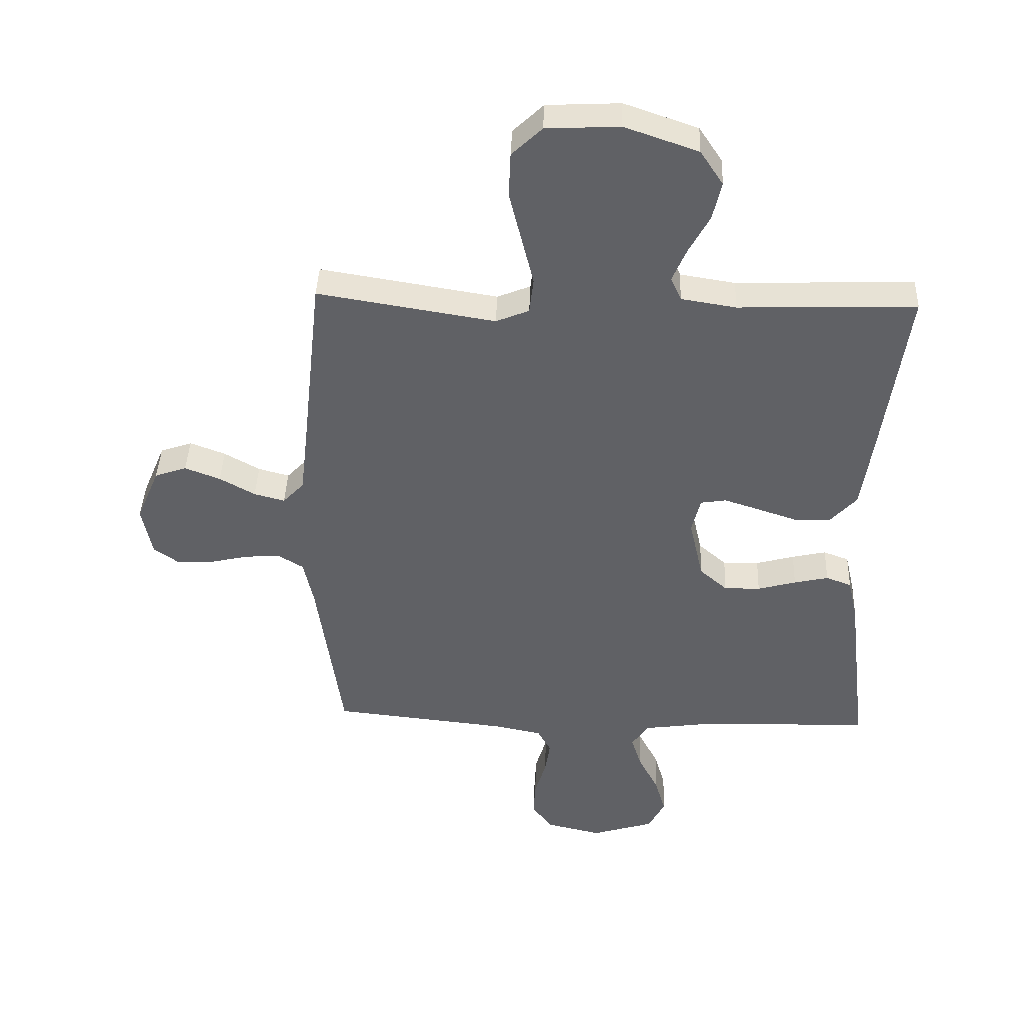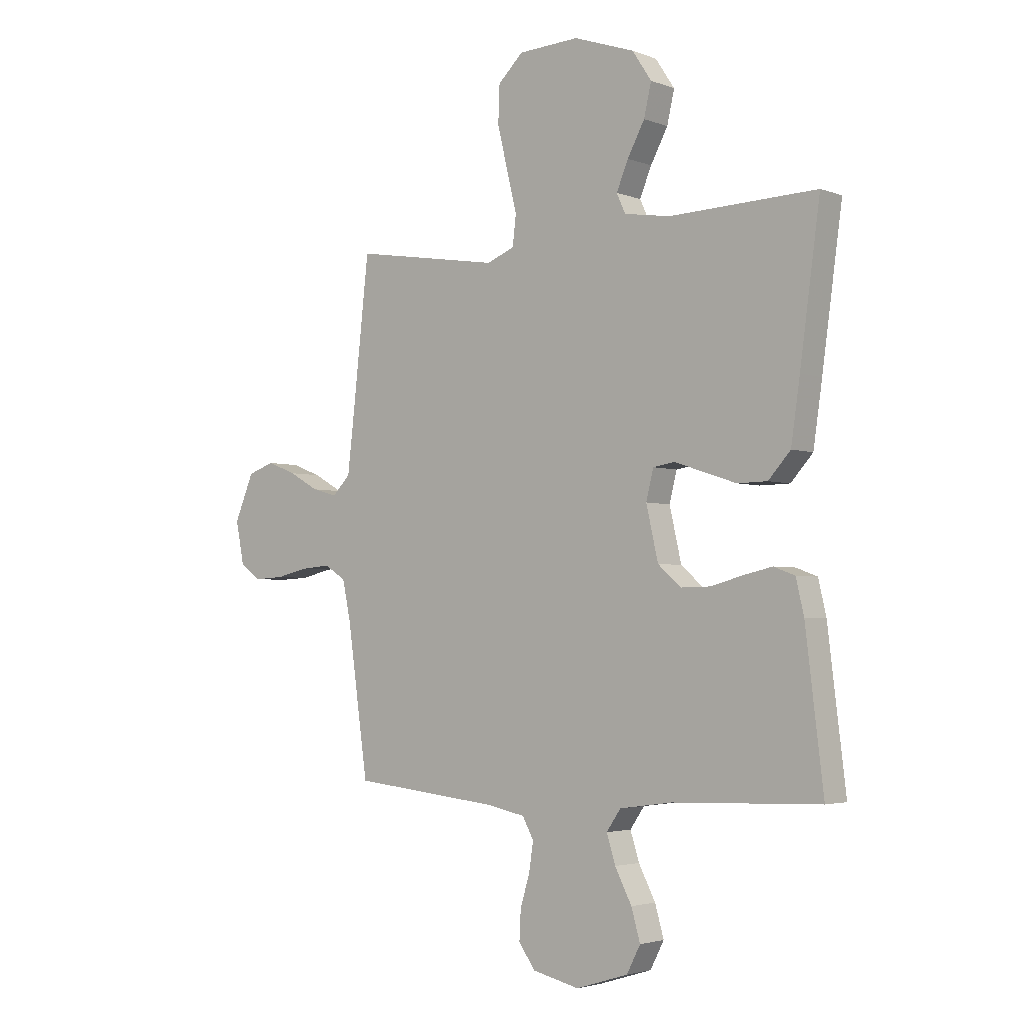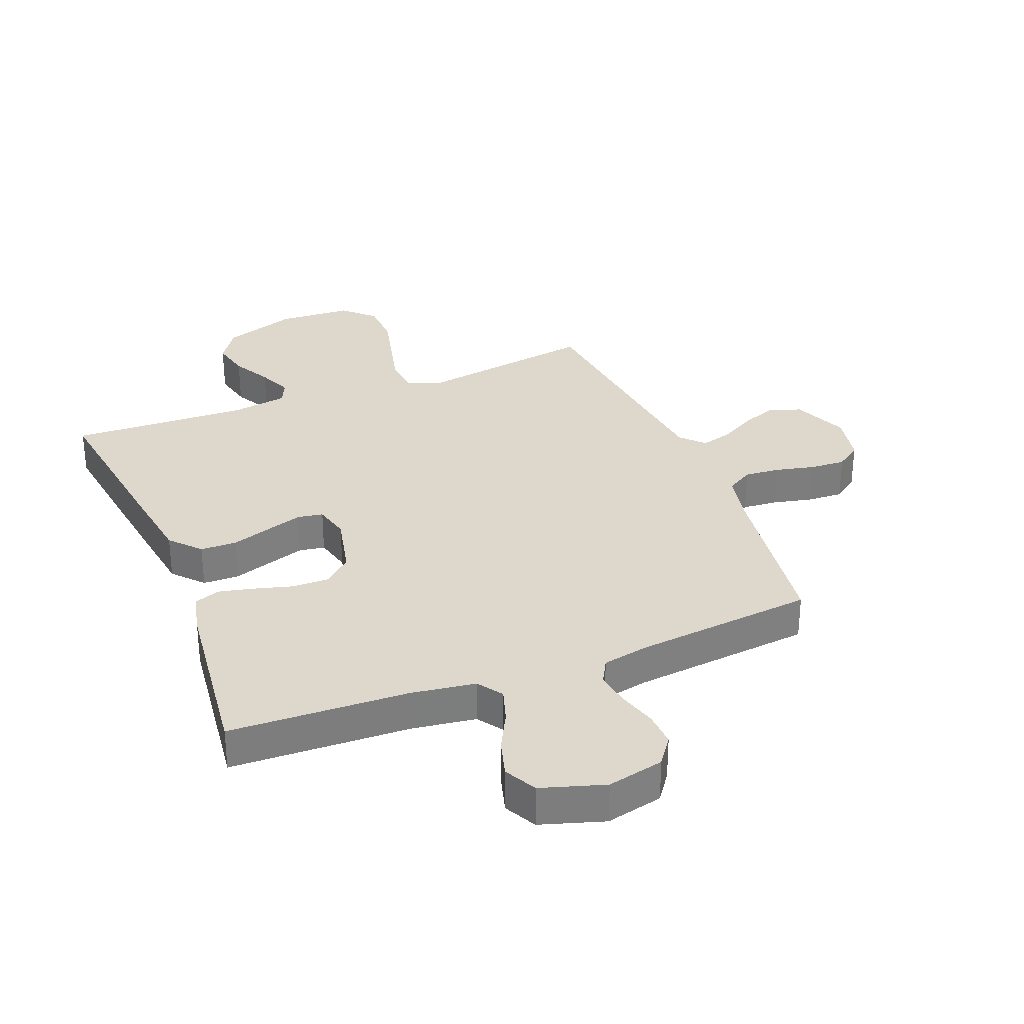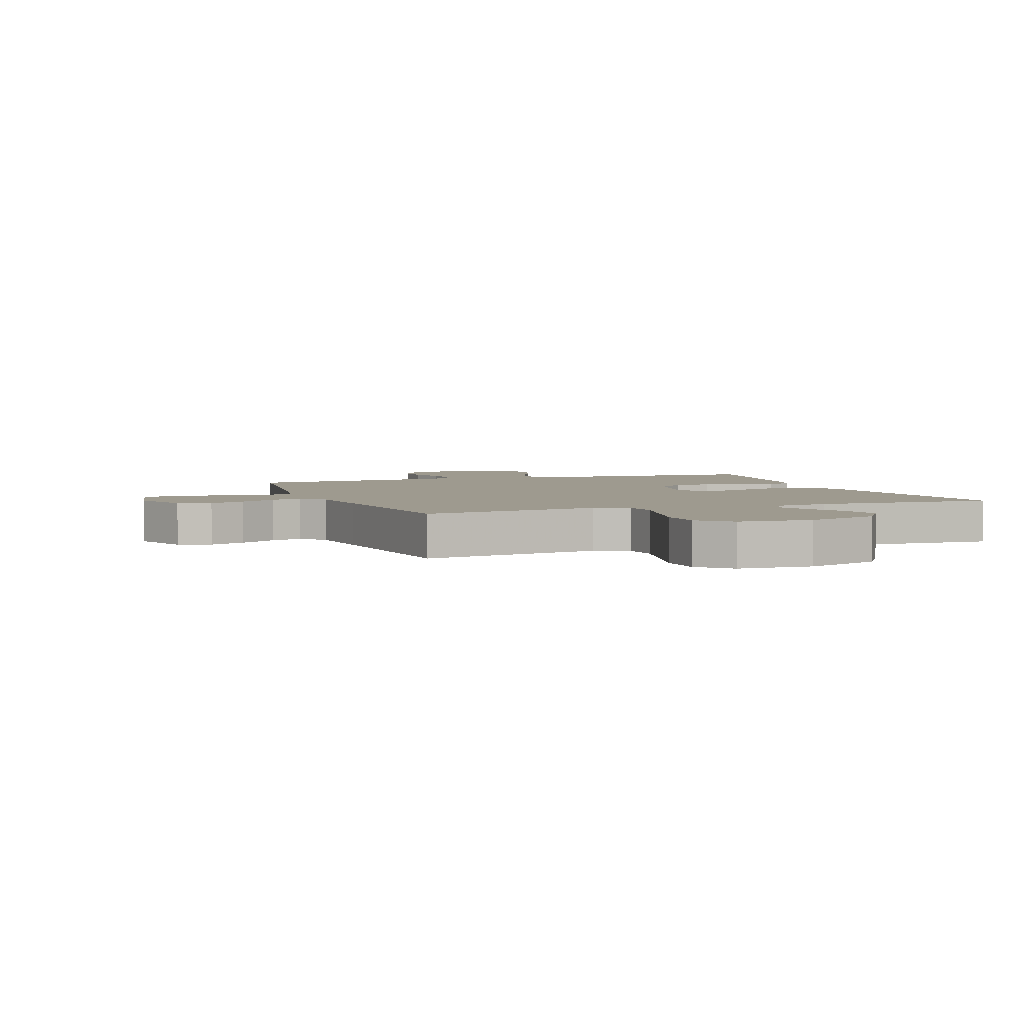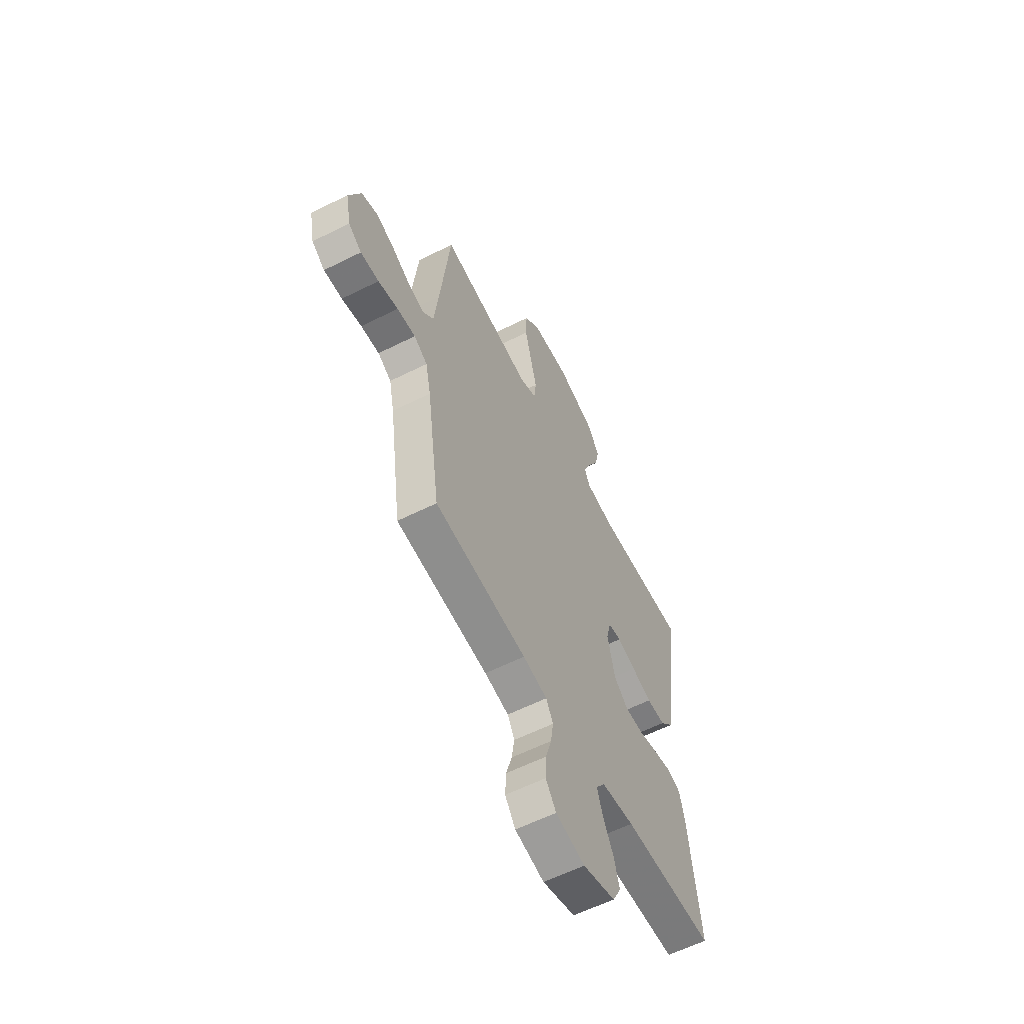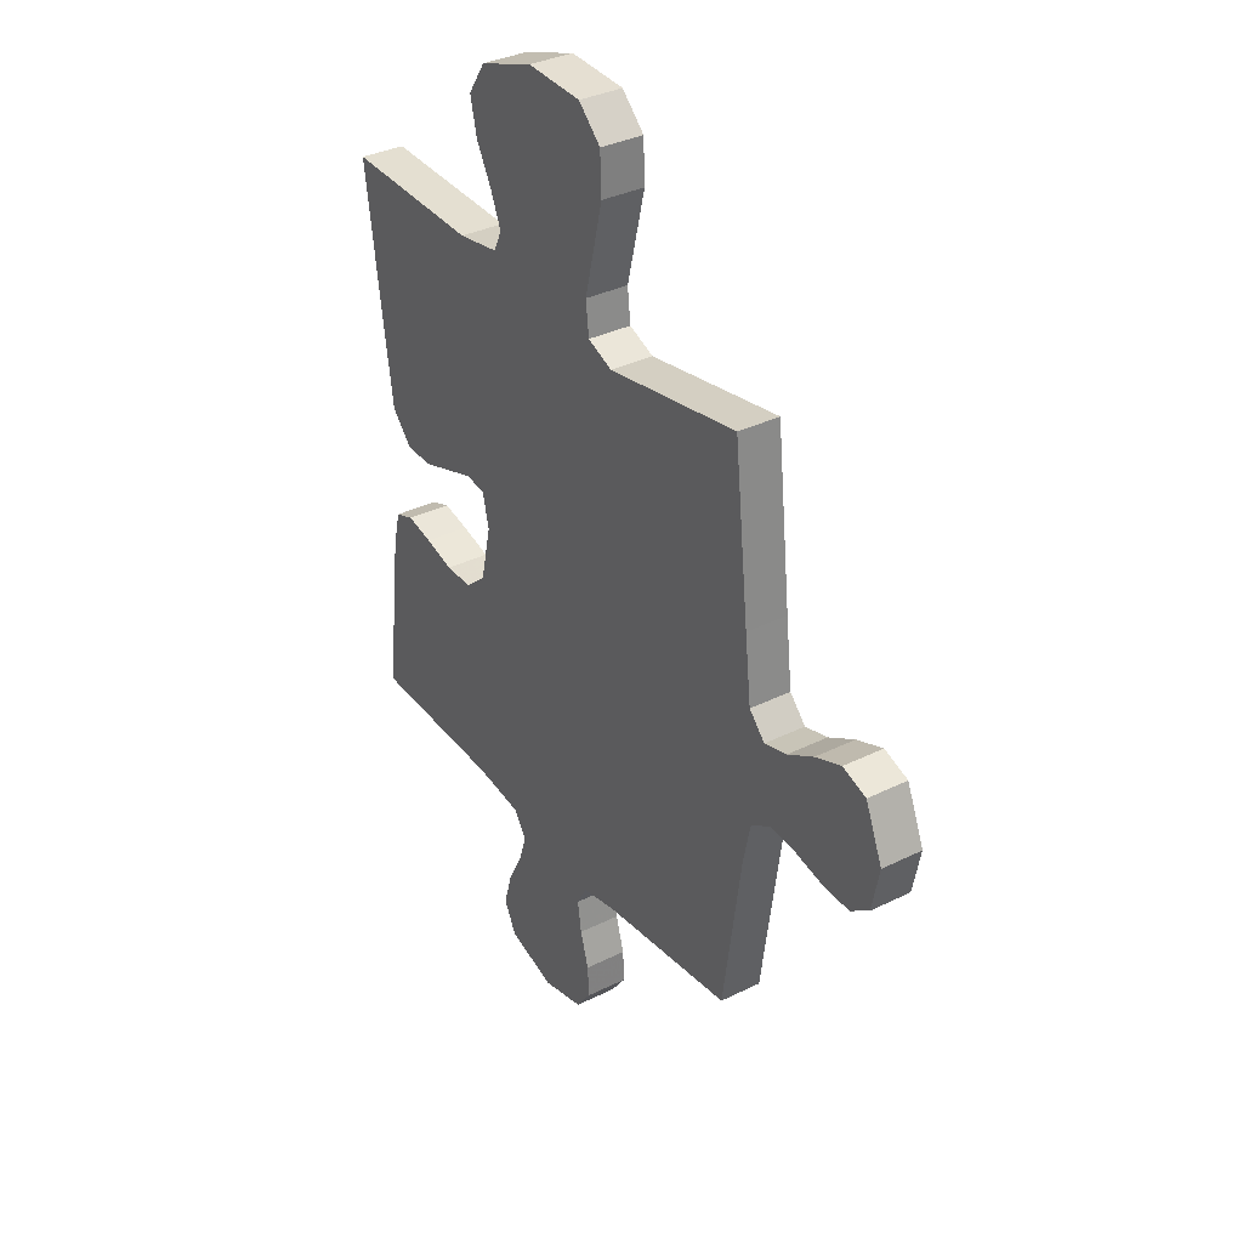
<metadata>
{"format":"obj","ext":"obj","renderer":"f3d","projection":"perspective","resolution":1024,"background":"white","views":[{"elev":41.2,"azim":2.1,"up":"+Z"},{"elev":-3.2,"azim":38.8,"up":"+Z"},{"elev":31.3,"azim":158.4,"up":"+Y"},{"elev":3.7,"azim":-20.2,"up":"+Y"},{"elev":-59.7,"azim":-62.8,"up":"+Z"},{"elev":34.7,"azim":-123.6,"up":"+Z"}]}
</metadata>
<code>
v 0.5 0.07 -0.5
v 0.2 0.07 -0.51
v 0.093 0.07 -0.525
v 0.064 0.07 -0.567
v 0.082 0.07 -0.624
v 0.116 0.07 -0.69
v 0.134 0.07 -0.753
v 0.106 0.07 -0.807
v 0 0.07 -0.84
v -0.095 0.07 -0.818
v -0.129 0.07 -0.771
v -0.126 0.07 -0.712
v -0.107 0.07 -0.648
v -0.098 0.07 -0.59
v -0.121 0.07 -0.548
v -0.2 0.07 -0.532
v -0.5 0.07 -0.5
v -0.542 0.07 -0.2
v -0.559 0.07 -0.12
v -0.603 0.07 -0.093
v -0.663 0.07 -0.098
v -0.728 0.07 -0.113
v -0.788 0.07 -0.116
v -0.831 0.07 -0.085
v -0.848 0.07 0
v -0.809 0.07 0.093
v -0.755 0.07 0.112
v -0.695 0.07 0.089
v -0.635 0.07 0.055
v -0.583 0.07 0.041
v -0.547 0.07 0.079
v -0.533 0.07 0.2
v -0.5 0.07 0.5
v -0.2 0.07 0.451
v -0.144 0.07 0.474
v -0.137 0.07 0.535
v -0.157 0.07 0.616
v -0.178 0.07 0.702
v -0.175 0.07 0.778
v -0.124 0.07 0.827
v 0 0.07 0.833
v 0.124 0.07 0.79
v 0.163 0.07 0.731
v 0.148 0.07 0.666
v 0.113 0.07 0.601
v 0.089 0.07 0.544
v 0.107 0.07 0.505
v 0.2 0.07 0.49
v 0.5 0.07 0.5
v 0.459 0.07 0.2
v 0.441 0.07 0.076
v 0.396 0.07 0.026
v 0.335 0.07 0.025
v 0.269 0.07 0.047
v 0.208 0.07 0.067
v 0.165 0.07 0.06
v 0.15 0.07 0
v 0.174 0.07 -0.106
v 0.221 0.07 -0.147
v 0.282 0.07 -0.146
v 0.347 0.07 -0.128
v 0.405 0.07 -0.115
v 0.448 0.07 -0.131
v 0.464 0.07 -0.2
v 0.5 0 -0.5
v 0.2 0 -0.51
v 0.093 0 -0.525
v 0.064 0 -0.567
v 0.082 0 -0.624
v 0.116 0 -0.69
v 0.134 0 -0.753
v 0.106 0 -0.807
v 0 0 -0.84
v -0.095 0 -0.818
v -0.129 0 -0.771
v -0.126 0 -0.712
v -0.107 0 -0.648
v -0.098 0 -0.59
v -0.121 0 -0.548
v -0.2 0 -0.532
v -0.5 0 -0.5
v -0.542 0 -0.2
v -0.559 0 -0.12
v -0.603 0 -0.093
v -0.663 0 -0.098
v -0.728 0 -0.113
v -0.788 0 -0.116
v -0.831 0 -0.085
v -0.848 0 0
v -0.809 0 0.093
v -0.755 0 0.112
v -0.695 0 0.089
v -0.635 0 0.055
v -0.583 0 0.041
v -0.547 0 0.079
v -0.533 0 0.2
v -0.5 0 0.5
v -0.2 0 0.451
v -0.144 0 0.474
v -0.137 0 0.535
v -0.157 0 0.616
v -0.178 0 0.702
v -0.175 0 0.778
v -0.124 0 0.827
v 0 0 0.833
v 0.124 0 0.79
v 0.163 0 0.731
v 0.148 0 0.666
v 0.113 0 0.601
v 0.089 0 0.544
v 0.107 0 0.505
v 0.2 0 0.49
v 0.5 0 0.5
v 0.459 0 0.2
v 0.441 0 0.076
v 0.396 0 0.026
v 0.335 0 0.025
v 0.269 0 0.047
v 0.208 0 0.067
v 0.165 0 0.06
v 0.15 0 0
v 0.174 0 -0.106
v 0.221 0 -0.147
v 0.282 0 -0.146
v 0.347 0 -0.128
v 0.405 0 -0.115
v 0.448 0 -0.131
v 0.464 0 -0.2
f 63 64 1 2
f 60 61 62 63
f 60 63 2 3
f 59 60 3 4
f 58 59 4
f 57 58 4
f 51 52 53 54
f 51 54 55
f 48 49 50 51
f 47 48 51 55
f 46 47 55 56
f 42 43 44 45
f 42 45 46
f 41 42 46
f 36 37 38 39
f 36 39 40 41
f 32 33 34
f 31 32 34 35
f 30 31 35
f 26 27 28 29
f 26 29 30
f 25 26 30
f 24 25 30
f 21 22 23 24
f 20 21 24 30
f 19 20 30 35
f 16 17 18
f 15 16 18 19
f 10 11 12 13
f 10 13 14
f 9 10 14
f 8 9 14
f 5 6 7 8
f 4 5 8 14
f 57 4 14 15
f 35 36 41 46
f 35 46 56 57
f 15 19 35 57
f 66 65 128 127
f 127 126 125 124
f 67 66 127 124
f 68 67 124 123
f 68 123 122
f 68 122 121
f 118 117 116 115
f 119 118 115
f 115 114 113 112
f 119 115 112 111
f 120 119 111 110
f 109 108 107 106
f 110 109 106
f 110 106 105
f 103 102 101 100
f 105 104 103 100
f 98 97 96
f 99 98 96 95
f 99 95 94
f 93 92 91 90
f 94 93 90
f 94 90 89
f 94 89 88
f 88 87 86 85
f 94 88 85 84
f 99 94 84 83
f 82 81 80
f 83 82 80 79
f 77 76 75 74
f 78 77 74
f 78 74 73
f 78 73 72
f 72 71 70 69
f 78 72 69 68
f 79 78 68 121
f 110 105 100 99
f 121 120 110 99
f 121 99 83 79
f 1 65 66 2
f 2 66 67 3
f 3 67 68 4
f 4 68 69 5
f 5 69 70 6
f 6 70 71 7
f 7 71 72 8
f 8 72 73 9
f 9 73 74 10
f 10 74 75 11
f 11 75 76 12
f 12 76 77 13
f 13 77 78 14
f 14 78 79 15
f 15 79 80 16
f 16 80 81 17
f 17 81 82 18
f 18 82 83 19
f 19 83 84 20
f 20 84 85 21
f 21 85 86 22
f 22 86 87 23
f 23 87 88 24
f 24 88 89 25
f 25 89 90 26
f 26 90 91 27
f 27 91 92 28
f 28 92 93 29
f 29 93 94 30
f 30 94 95 31
f 31 95 96 32
f 32 96 97 33
f 33 97 98 34
f 34 98 99 35
f 35 99 100 36
f 36 100 101 37
f 37 101 102 38
f 38 102 103 39
f 39 103 104 40
f 40 104 105 41
f 41 105 106 42
f 42 106 107 43
f 43 107 108 44
f 44 108 109 45
f 45 109 110 46
f 46 110 111 47
f 47 111 112 48
f 48 112 113 49
f 49 113 114 50
f 50 114 115 51
f 51 115 116 52
f 52 116 117 53
f 53 117 118 54
f 54 118 119 55
f 55 119 120 56
f 56 120 121 57
f 57 121 122 58
f 58 122 123 59
f 59 123 124 60
f 60 124 125 61
f 61 125 126 62
f 62 126 127 63
f 63 127 128 64
f 64 128 65 1

</code>
